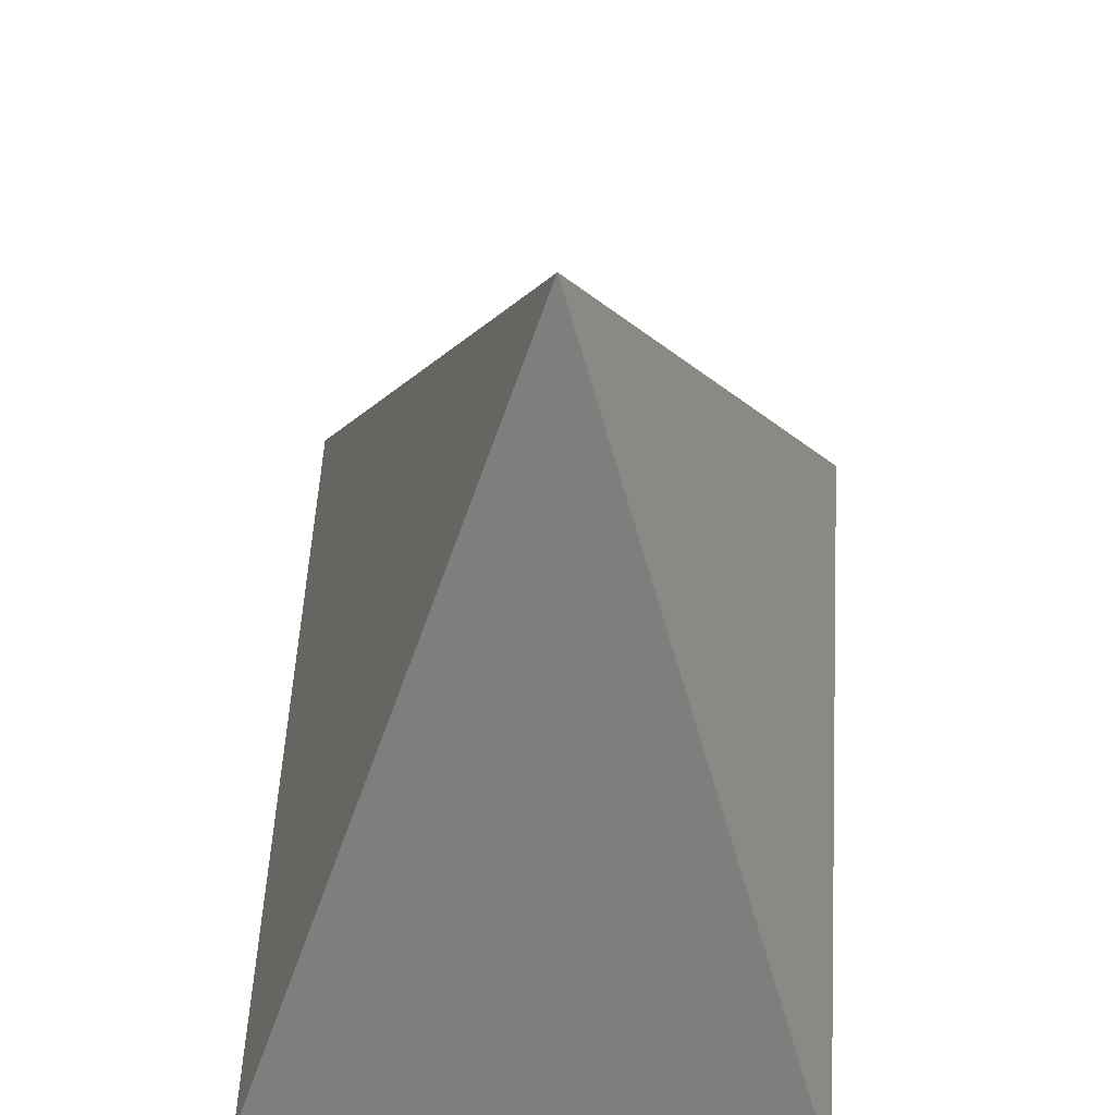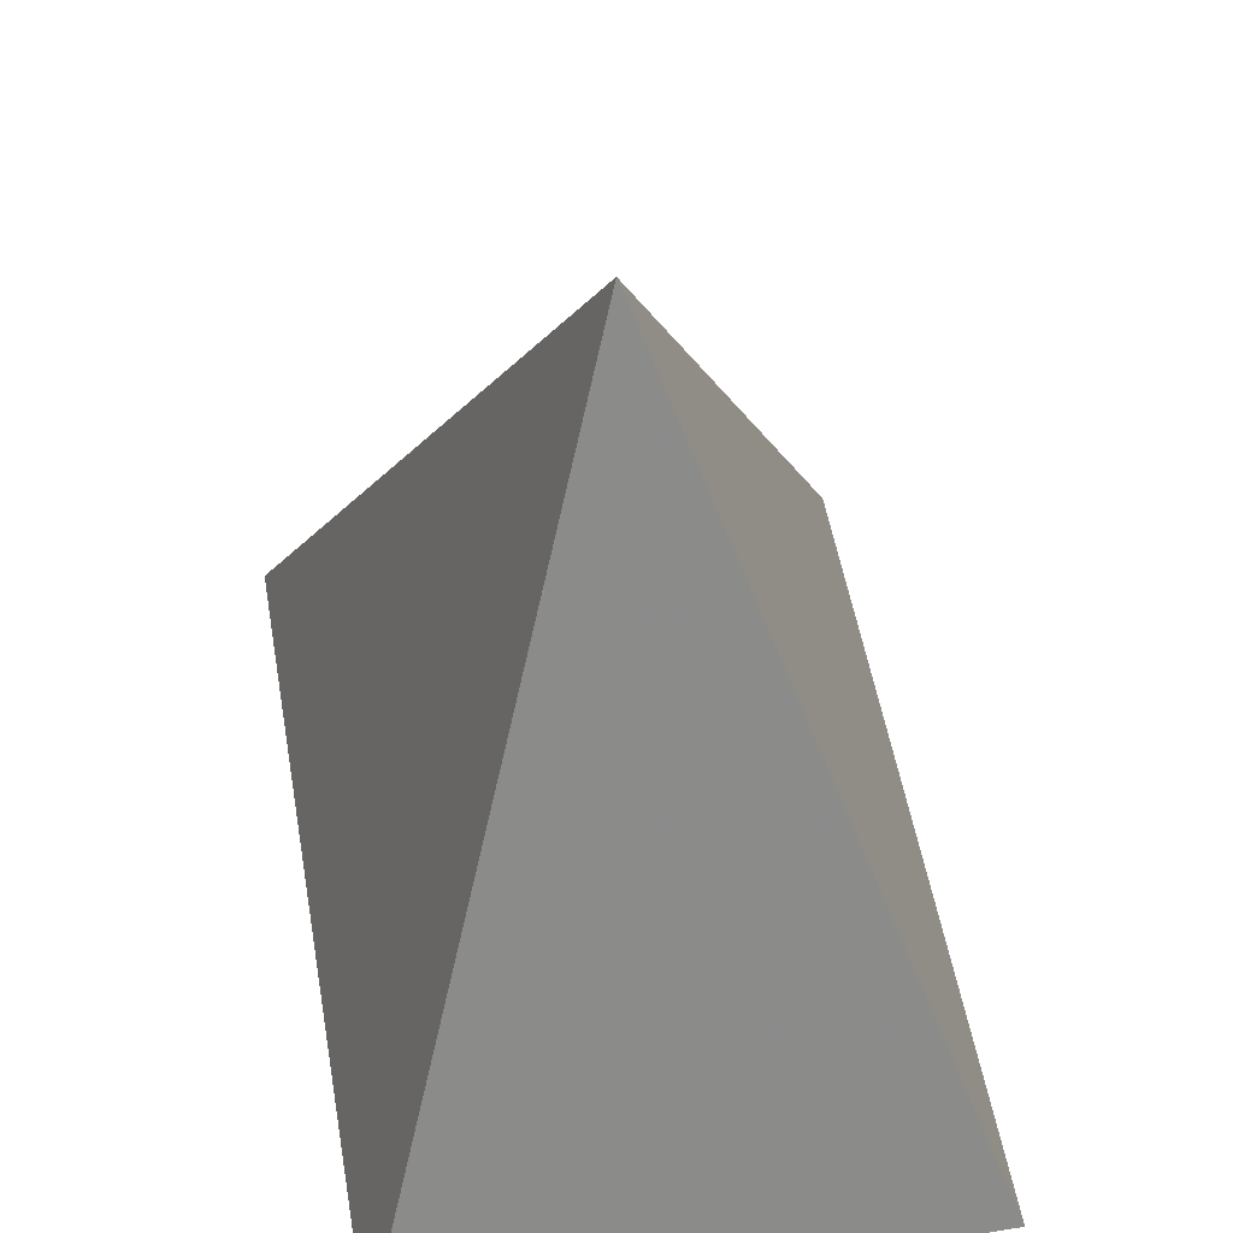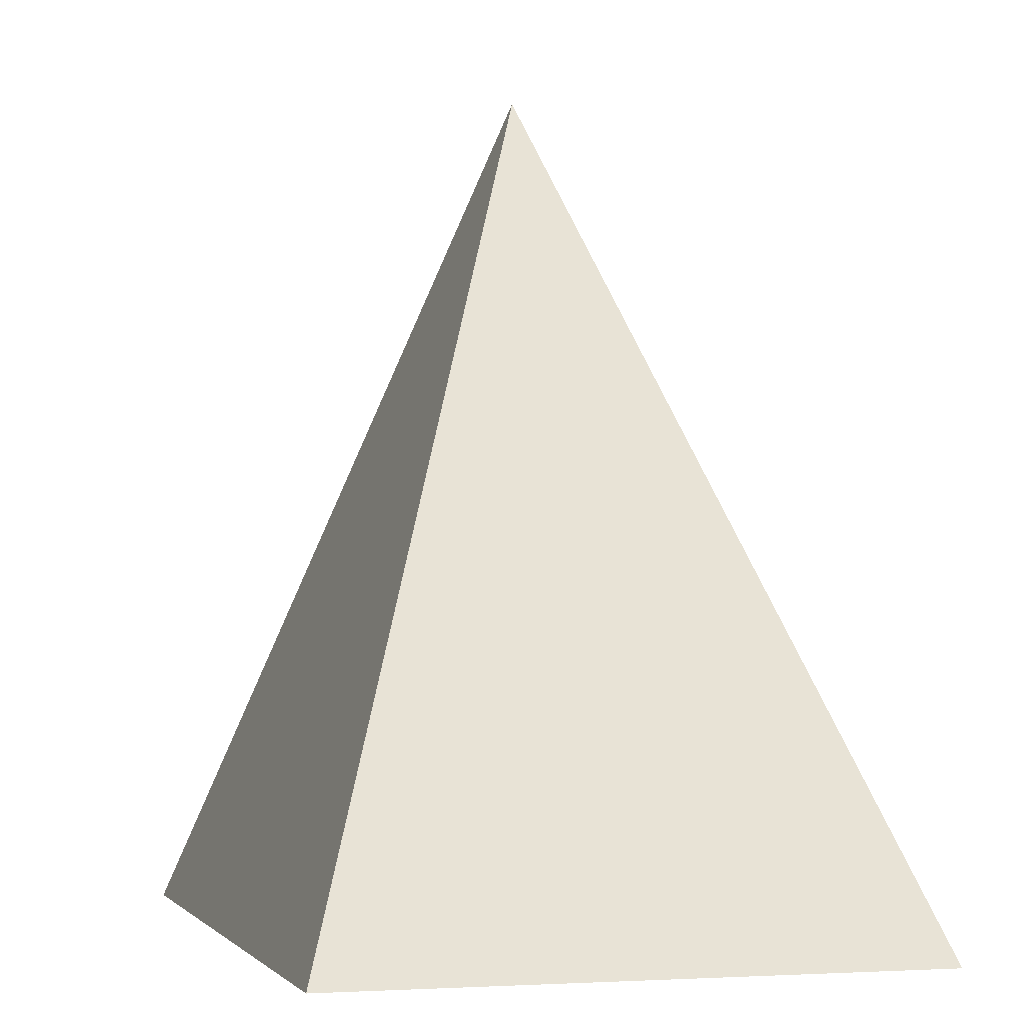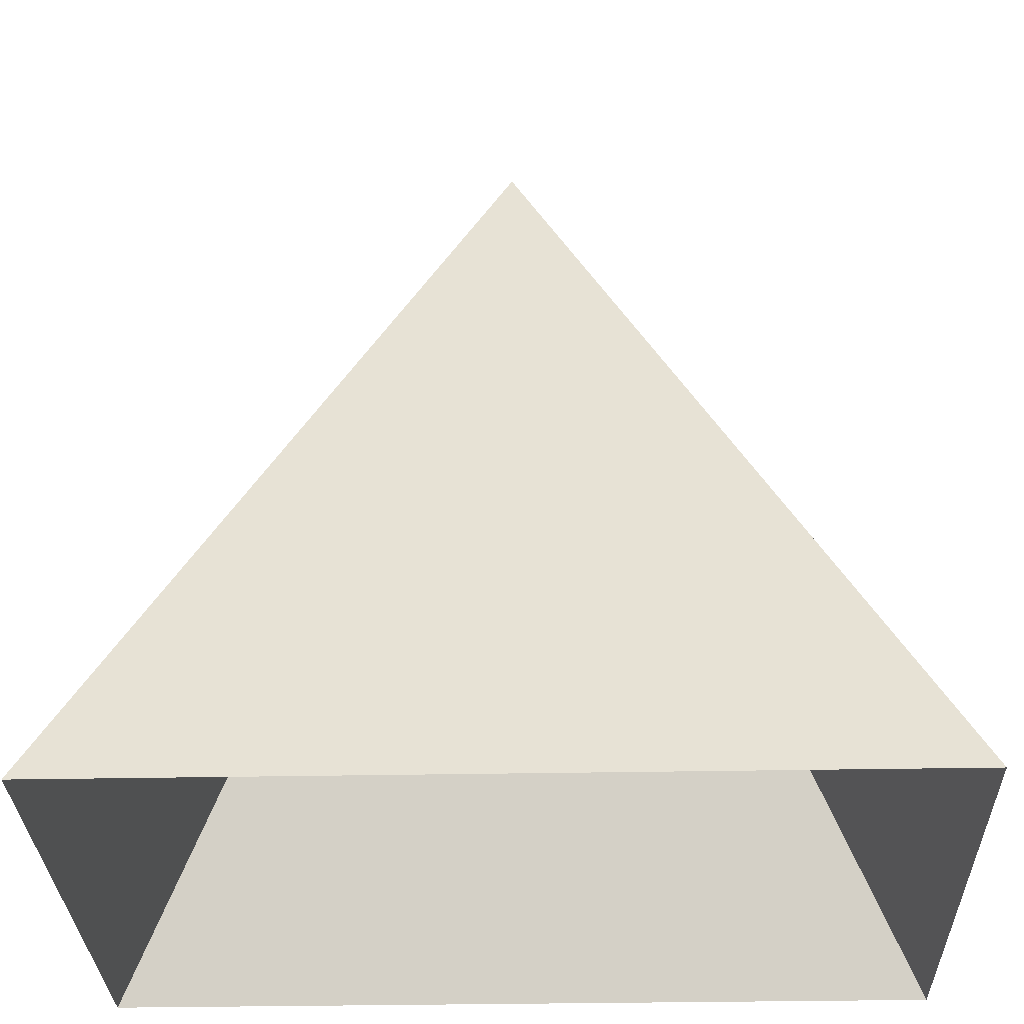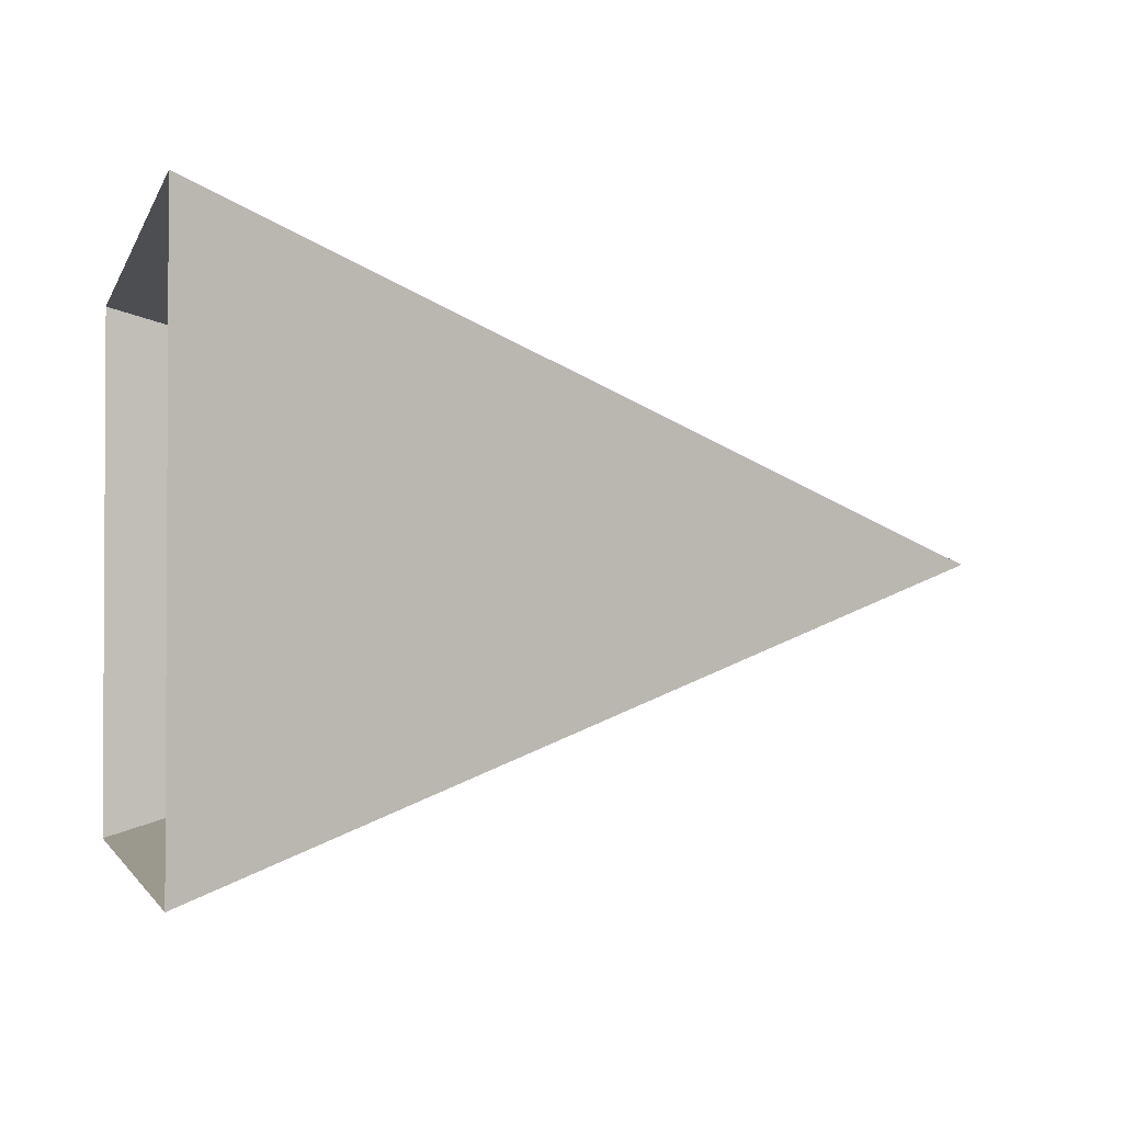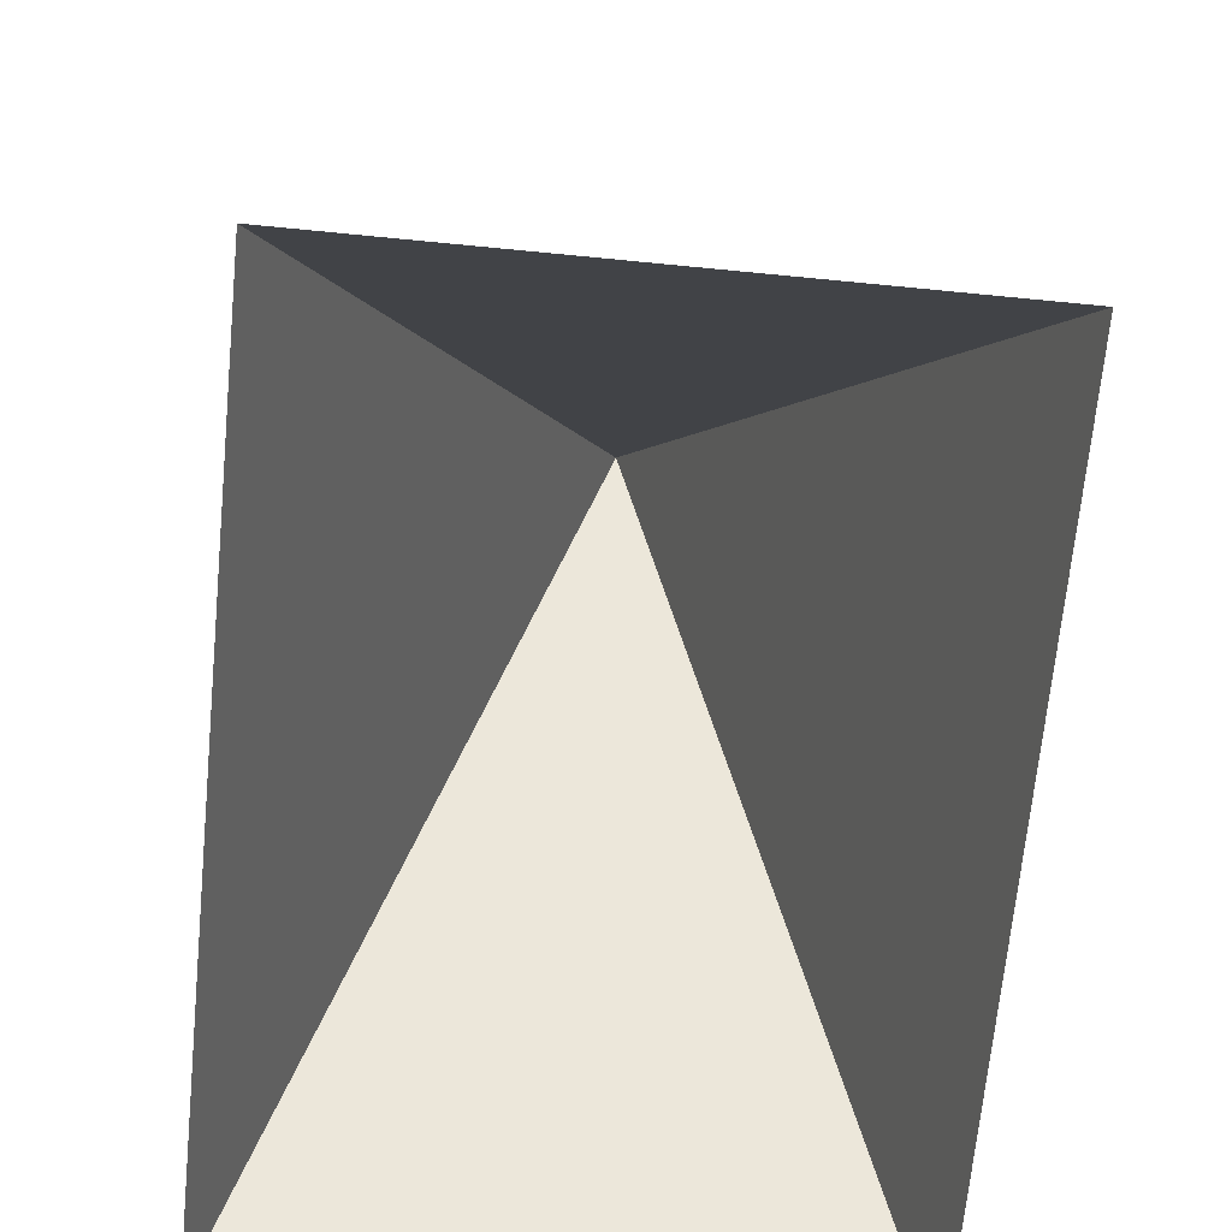
<metadata>
{"format":"obj","ext":"obj","renderer":"f3d","projection":"perspective","resolution":1024,"background":"white","views":[{"elev":56.7,"azim":93.5,"up":"+Z"},{"elev":53.5,"azim":80.0,"up":"+Z"},{"elev":-3.0,"azim":-105.8,"up":"+Z"},{"elev":-29.8,"azim":1.7,"up":"+Z"},{"elev":-2.0,"azim":-103.3,"up":"+Y"},{"elev":-68.4,"azim":-95.6,"up":"+Z"}]}
</metadata>
<code>
o Cone
v 1 0.7 -2
v 0 0 0
v -1 0.7 -2
v -1 -0.7 -2
v 1 -0.7 -2
f 4 2 5
f 1 2 3
f 5 2 1
f 3 2 4

</code>
